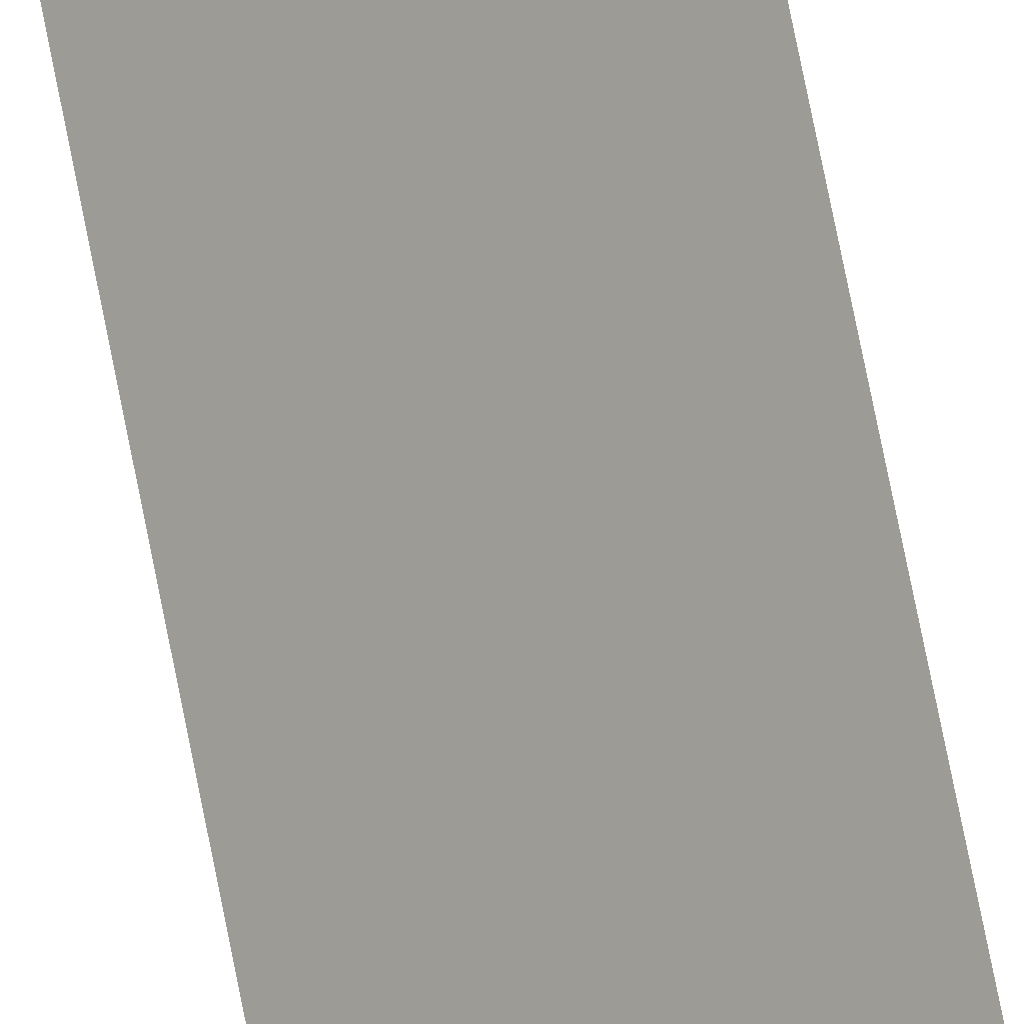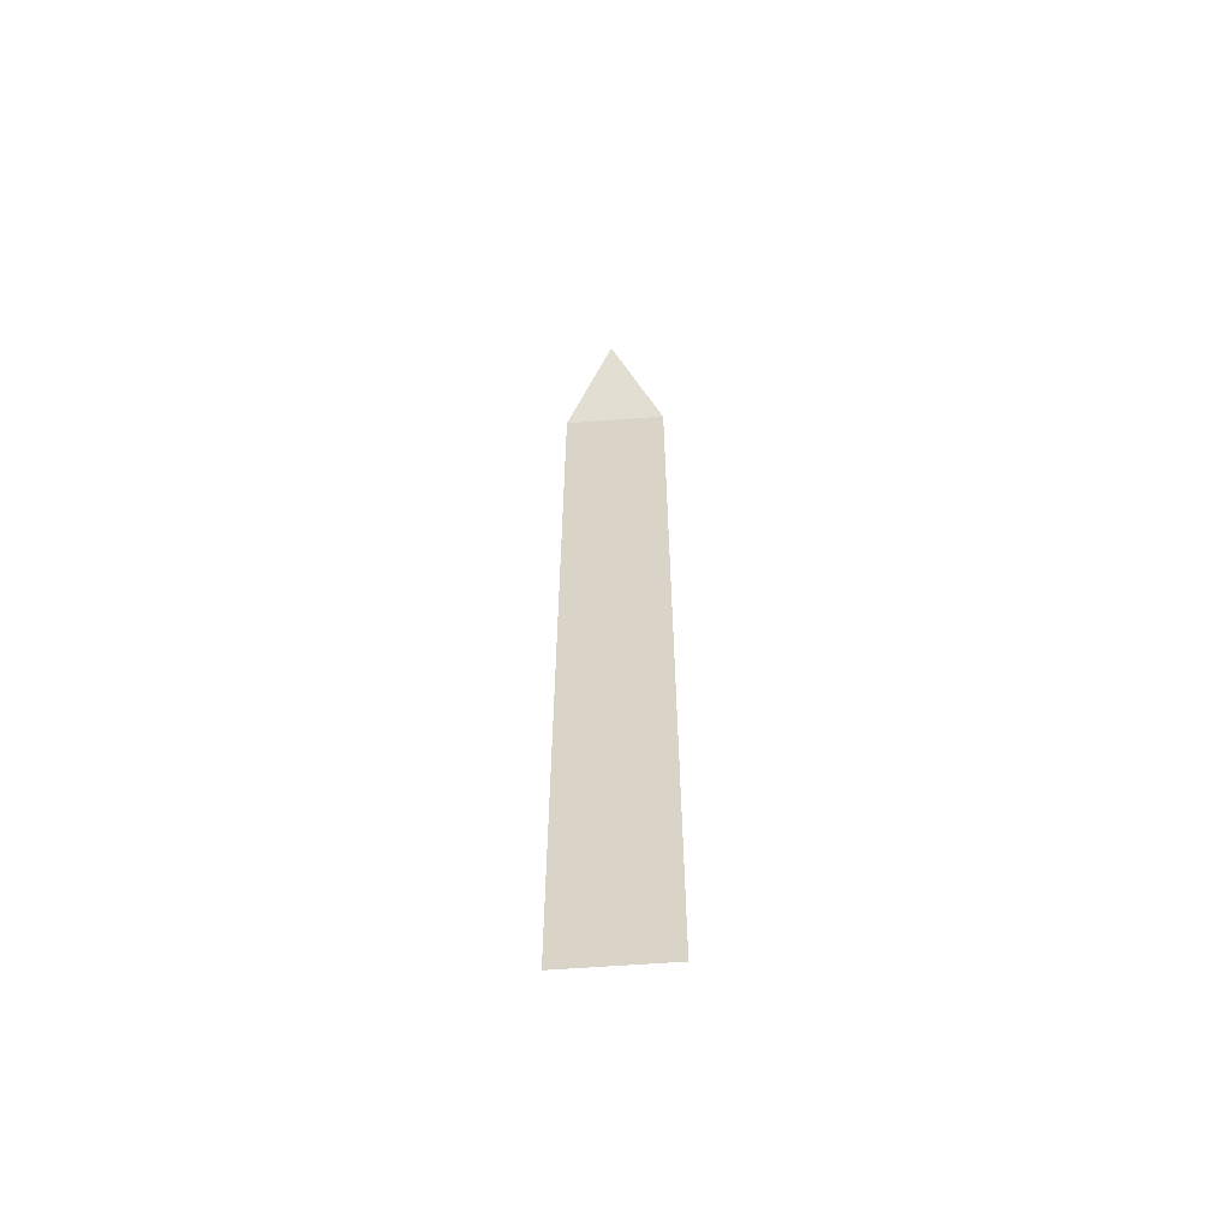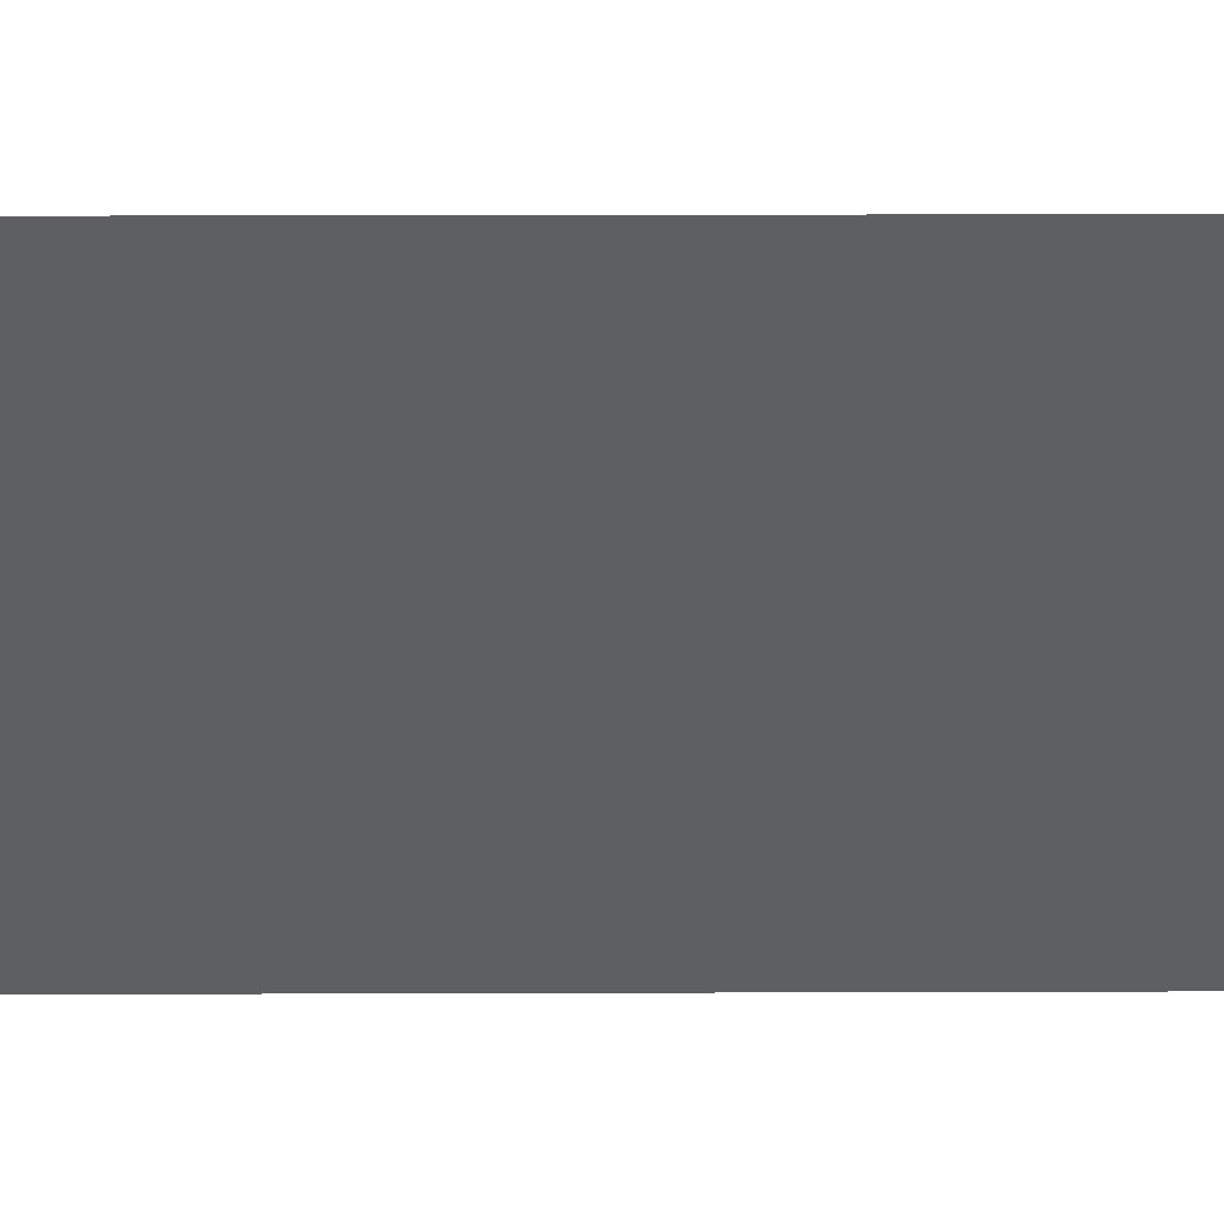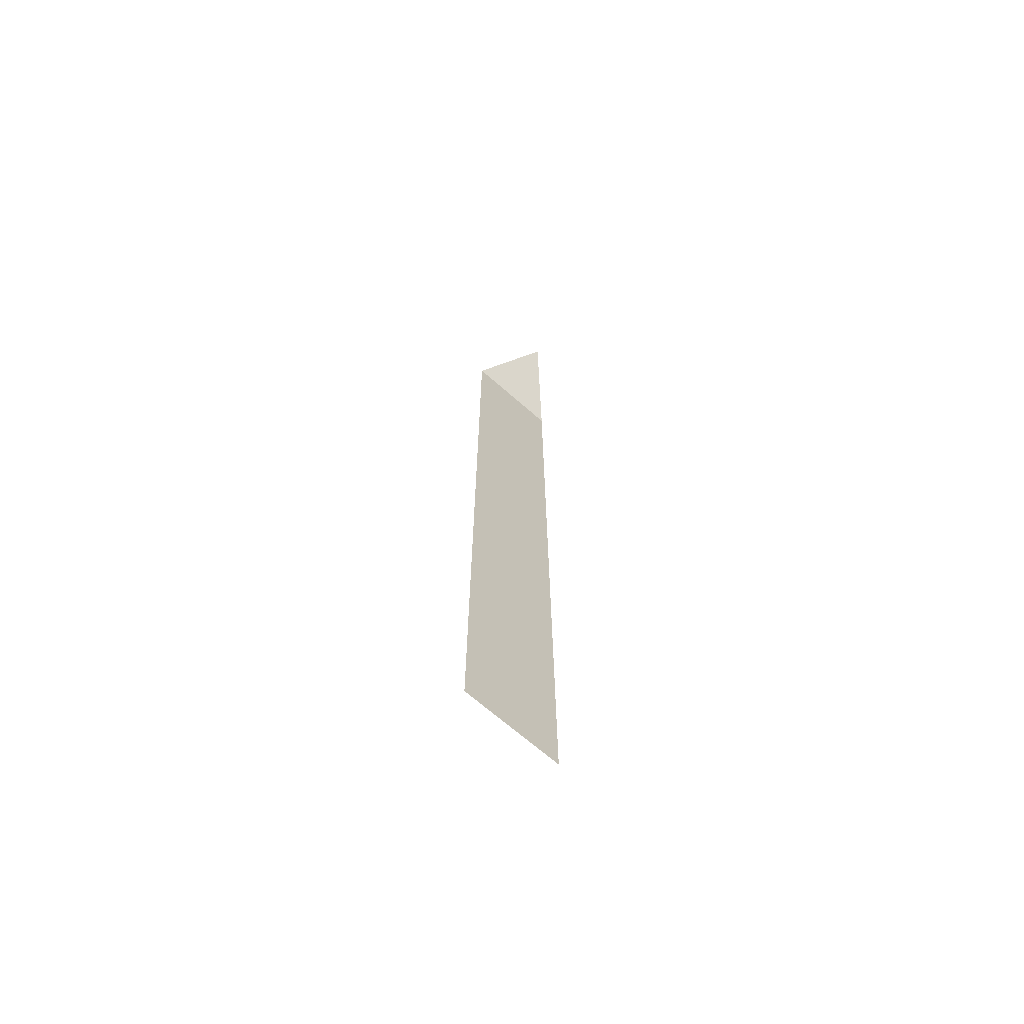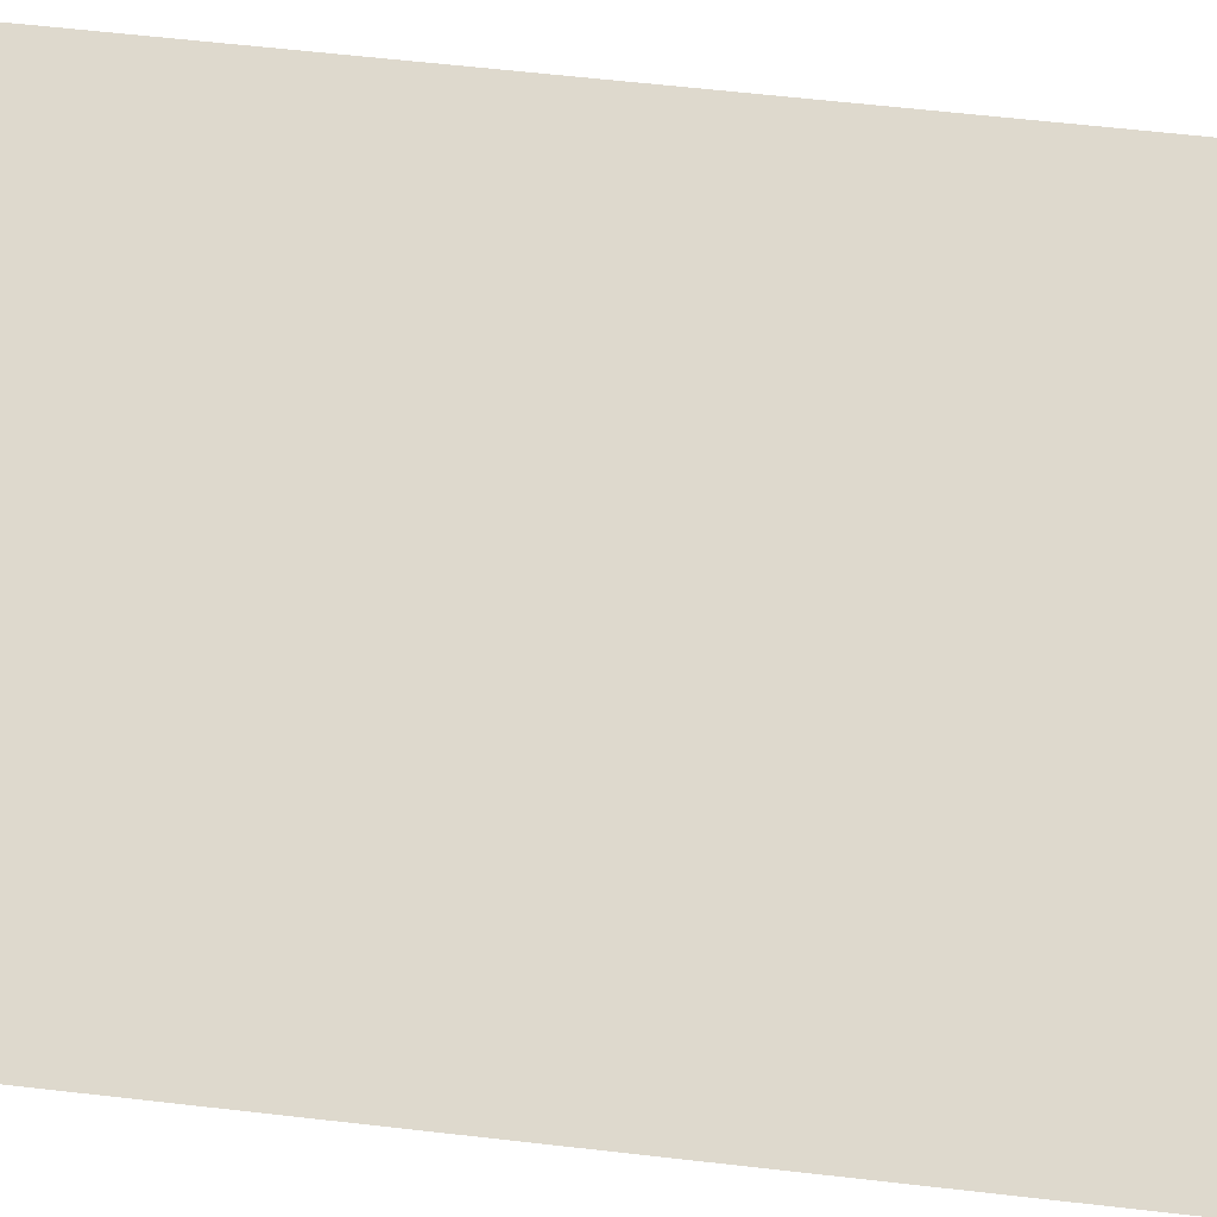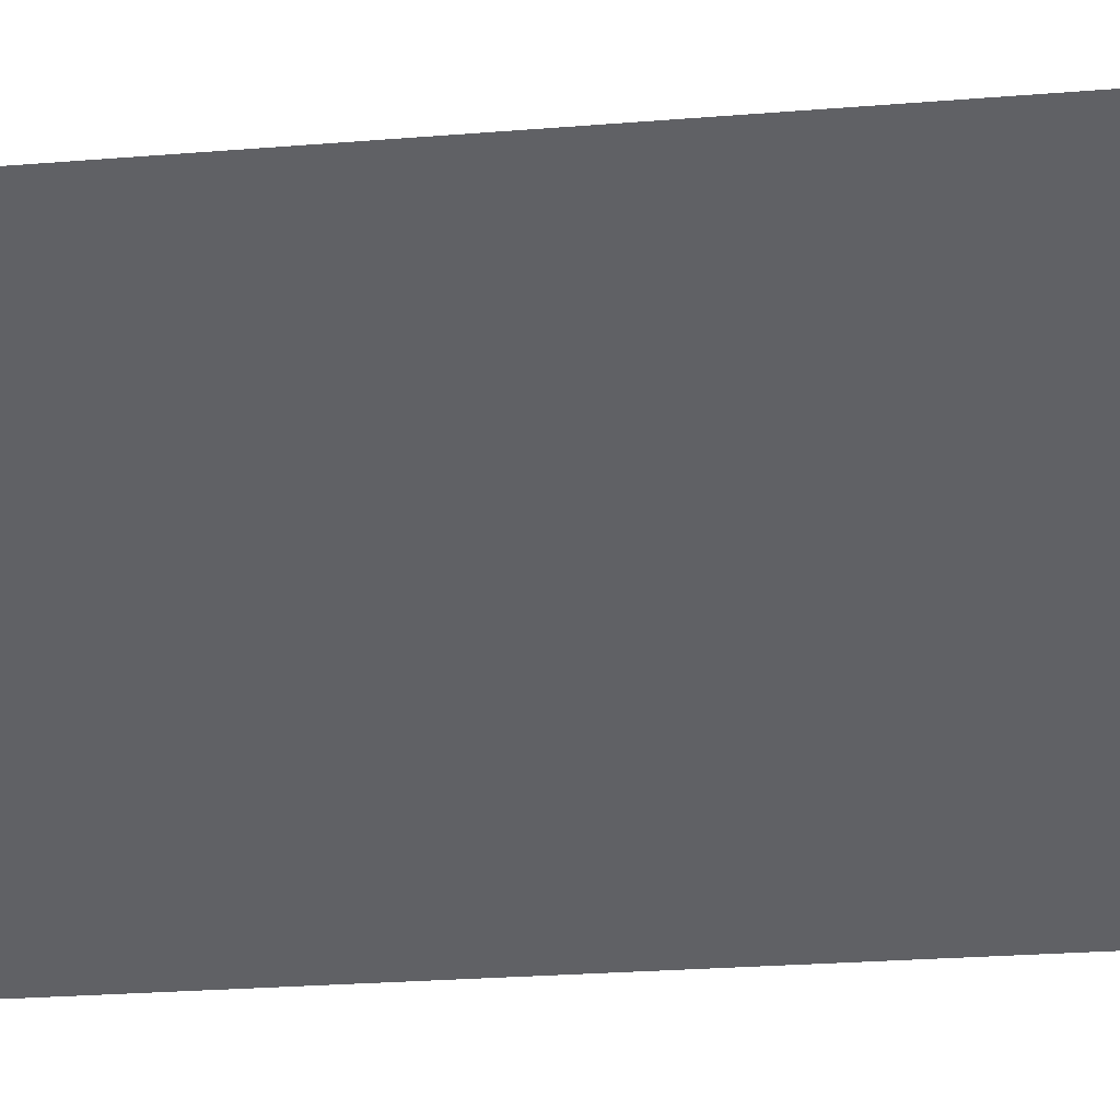
<metadata>
{"format":"obj","ext":"obj","renderer":"f3d","projection":"perspective","resolution":1024,"background":"white","views":[{"elev":75.6,"azim":-11.3,"up":"+Z"},{"elev":-59.7,"azim":139.4,"up":"+Y"},{"elev":4.1,"azim":88.3,"up":"+Z"},{"elev":-68.6,"azim":93.7,"up":"+Y"},{"elev":18.6,"azim":-72.2,"up":"+Z"},{"elev":-5.2,"azim":121.7,"up":"+Z"}]}
</metadata>
<code>
o Cube
v -0.47 -0.2 0.5
v -0.5 -0.2 0.47
v -0.5 0.17 0.47
v -0.47 0.17 0.5
v -0.47 0.2 0.47
f 3 4 5
f 4 3 2
f 1 4 2

</code>
